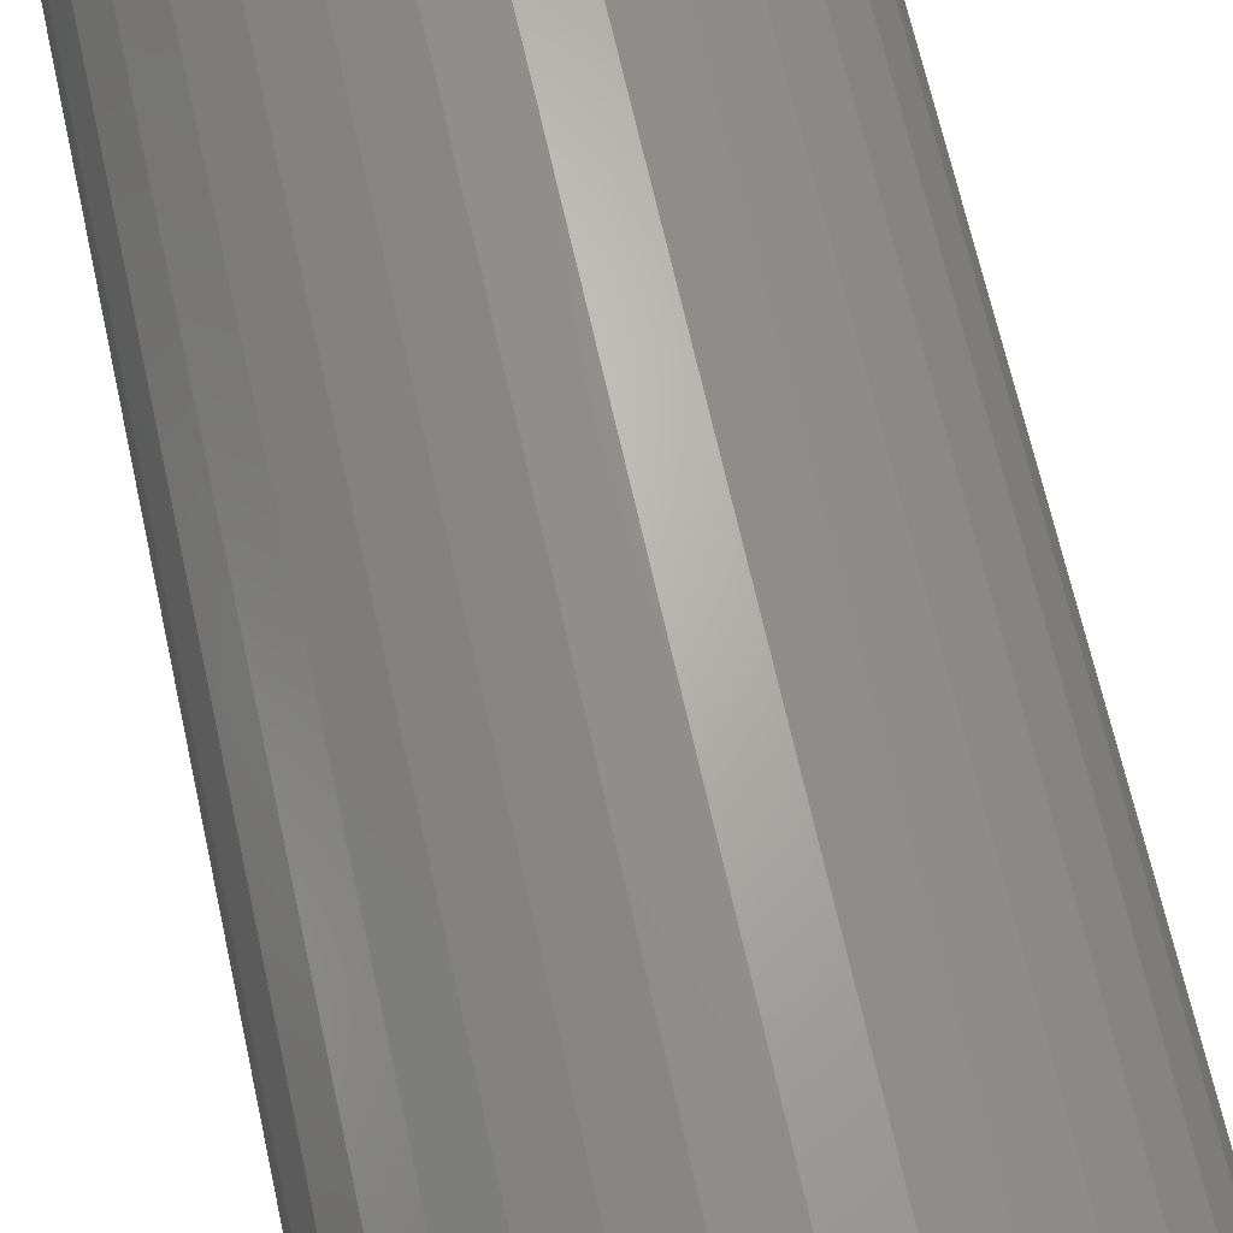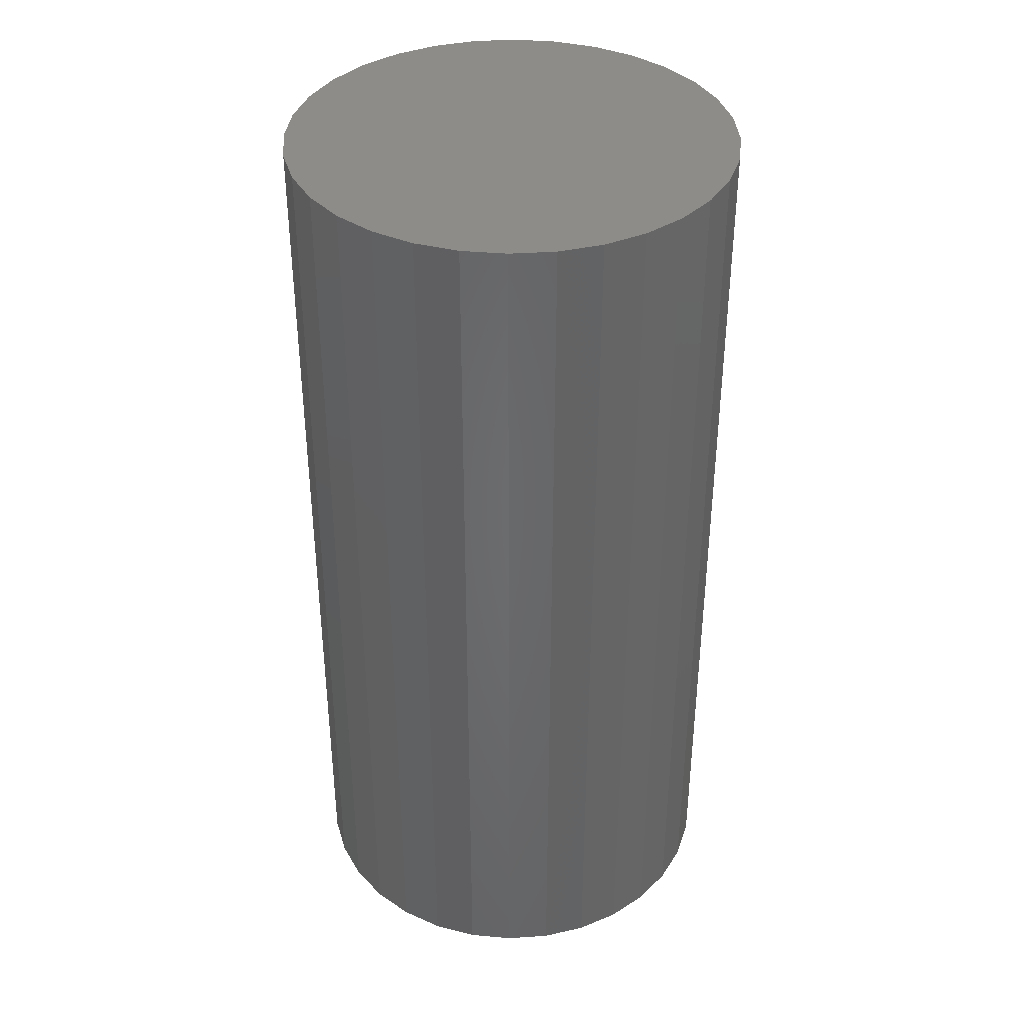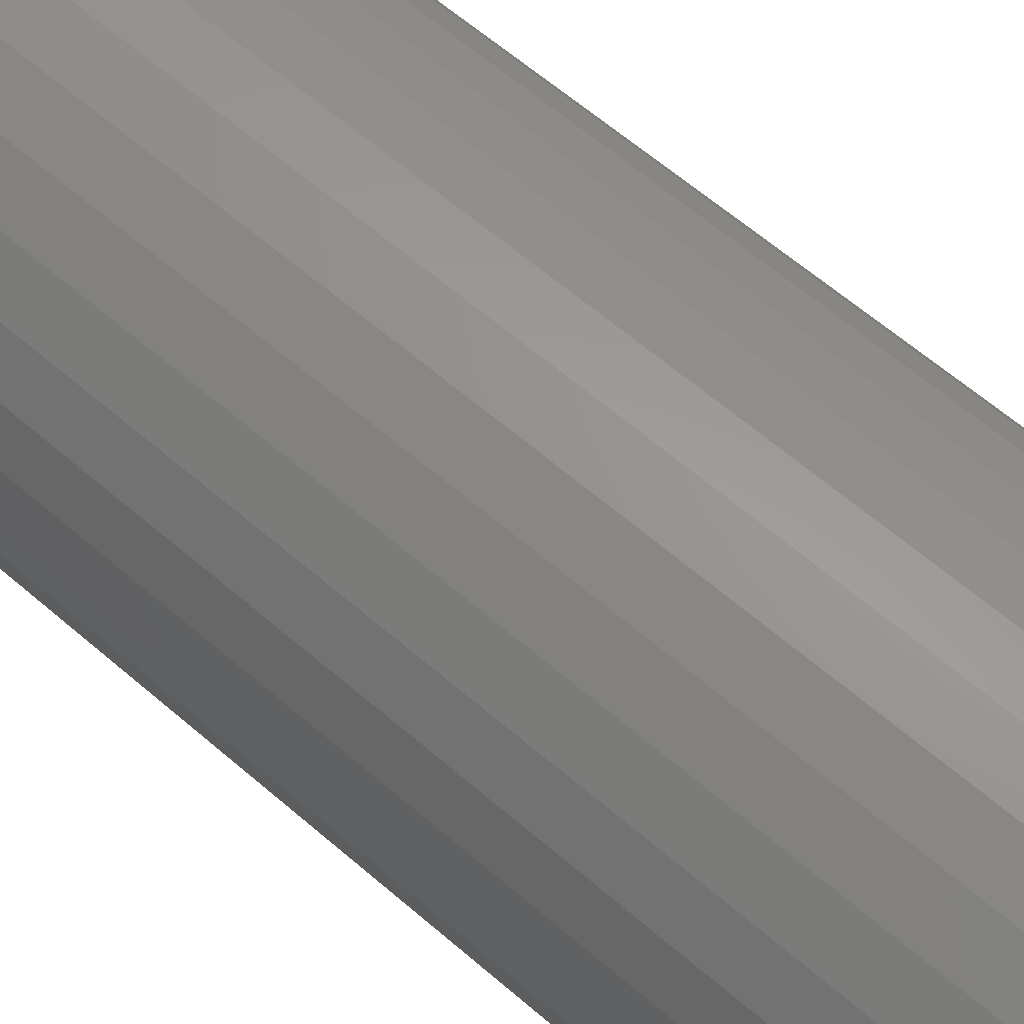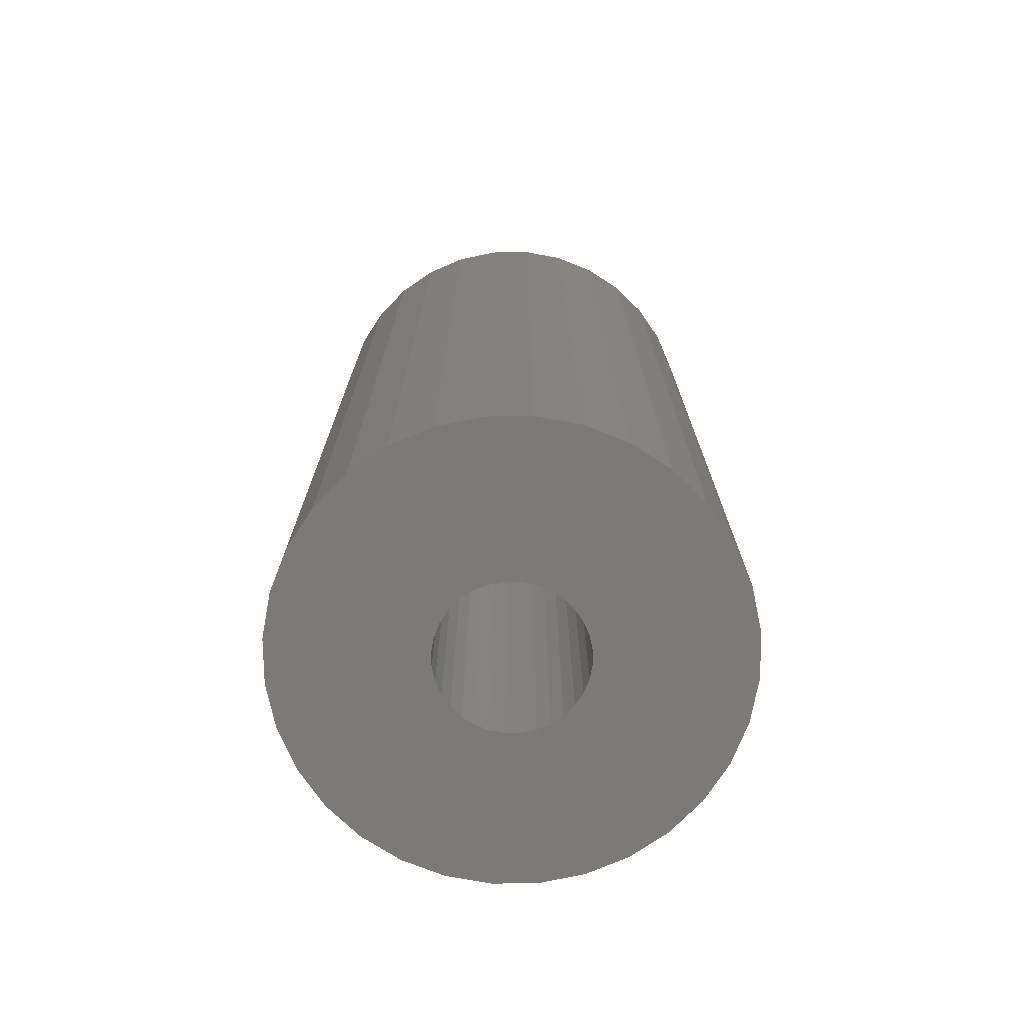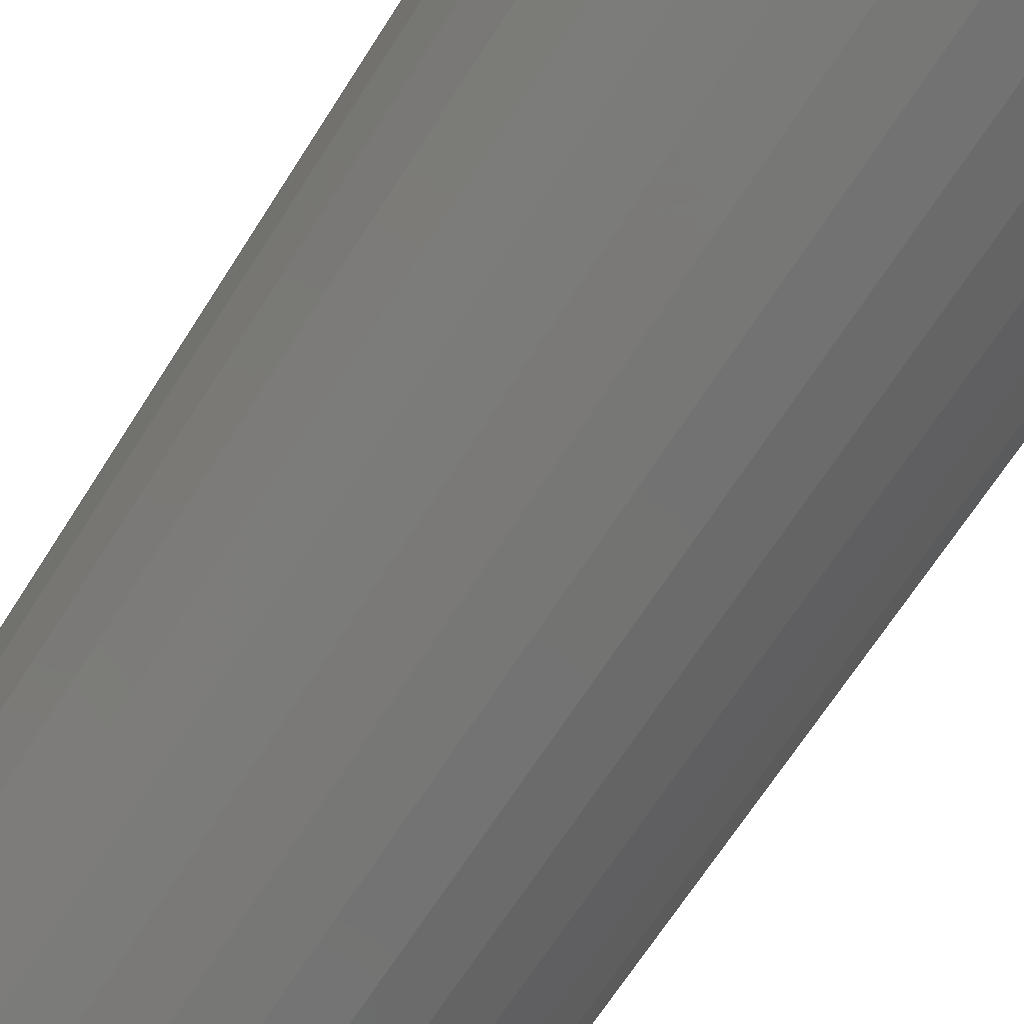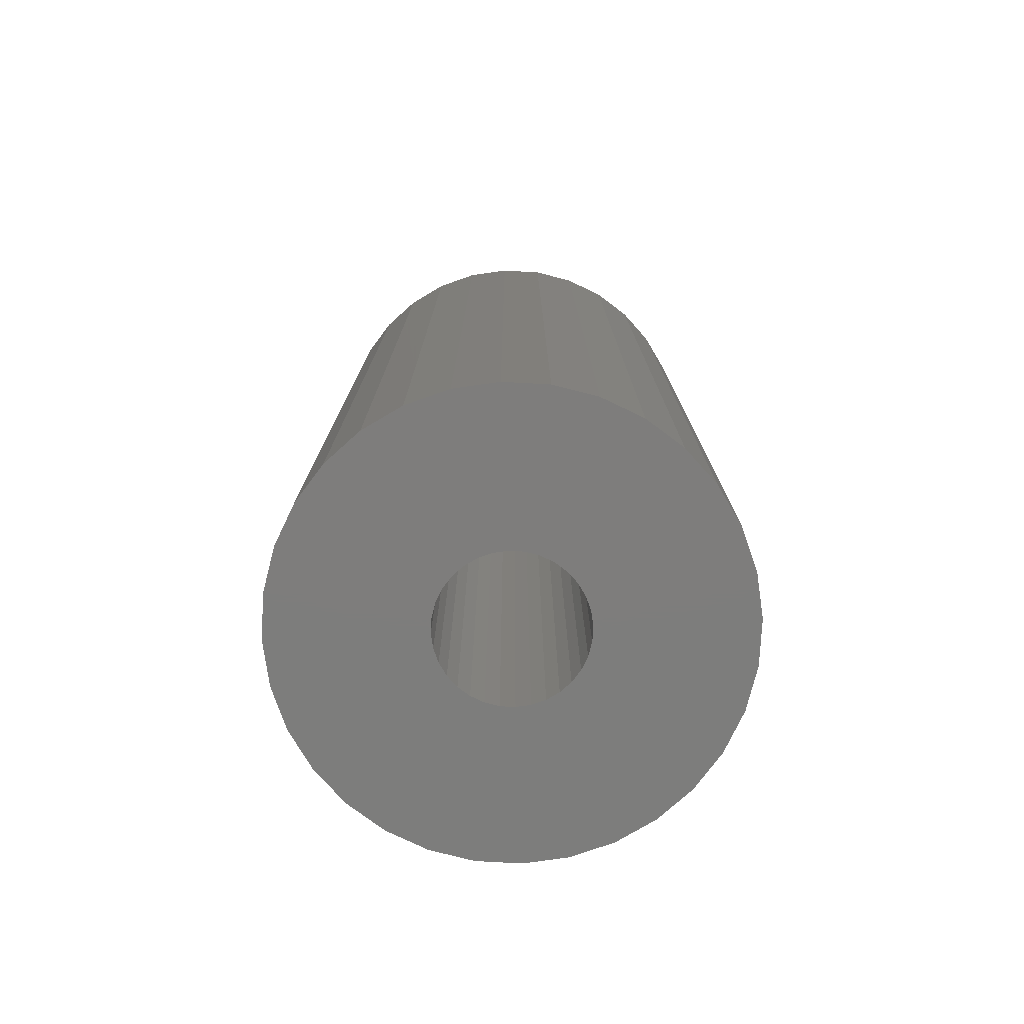
<metadata>
{"format":"stl","ext":"stl","renderer":"f3d","projection":"perspective","resolution":1024,"background":"white","views":[{"elev":67.3,"azim":-12.5,"up":"+Z"},{"elev":38.1,"azim":-145.4,"up":"+Y"},{"elev":64.1,"azim":130.8,"up":"+Z"},{"elev":-73.7,"azim":51.4,"up":"+Y"},{"elev":-67.6,"azim":-32.5,"up":"+Z"},{"elev":-77.0,"azim":-110.0,"up":"+Y"}]}
</metadata>
<code>
# stl→obj: 128 verts, 252 faces
v -0.04381 -0.75 0.04512
v -0.1915 -0.75 0.03836
v -0.05175 -0.75 0.03545
v -0.06127 -0.75 -0.01245
v -0.1915 -0.75 -0.03836
v -0.05764 -0.75 -0.02442
v -0.05175 -0.75 -0.03545
v -0.04381 -0.75 -0.04512
v 0.04644 -0.75 0.04512
v 0.05438 -0.75 0.03545
v 0.1942 -0.75 0.03836
v 0.1942 -0.75 -0.03836
v 0.06391 -0.75 -0.01245
v 0.06027 -0.75 -0.02442
v 0.05438 -0.75 -0.03545
v 0.04644 -0.75 -0.04512
v 0.001316 -0.75 0.06382
v 0.01377 -0.75 0.06259
v 0.183 -0.75 0.07525
v 0.1648 -0.75 0.1092
v 0.1404 -0.75 0.139
v 0.1106 -0.75 0.1635
v 0.07656 -0.75 0.1817
v 0.03968 -0.75 0.1929
v 0.001316 -0.75 0.1966
v -0.03704 -0.75 0.1929
v -0.07393 -0.75 0.1817
v -0.1079 -0.75 0.1635
v -0.1377 -0.75 0.139
v -0.1622 -0.75 0.1092
v -0.1803 -0.75 0.07525
v -0.03414 -0.75 0.05306
v -0.02311 -0.75 0.05896
v -0.01113 -0.75 0.06259
v -0.1803 -0.75 -0.07525
v -0.1622 -0.75 -0.1092
v 0.001316 -0.75 -0.06382
v -0.01113 -0.75 -0.06259
v -0.02311 -0.75 -0.05896
v -0.03414 -0.75 -0.05306
v -0.1377 -0.75 -0.139
v -0.1079 -0.75 -0.1635
v -0.07393 -0.75 -0.1817
v -0.03704 -0.75 -0.1929
v 0.001316 -0.75 -0.1966
v 0.03968 -0.75 -0.1929
v 0.07656 -0.75 -0.1817
v 0.1106 -0.75 -0.1635
v 0.1404 -0.75 -0.139
v 0.1648 -0.75 -0.1092
v 0.183 -0.75 -0.07525
v 0.02574 -0.75 0.05896
v 0.03677 -0.75 0.05306
v 0.03677 -0.75 -0.05306
v 0.02574 -0.75 -0.05896
v 0.01377 -0.75 -0.06259
v -0.1953 -0.75 2.838e-17
v -0.06127 -0.75 0.01245
v -0.05764 -0.75 0.02442
v -0.0625 -0.75 3.988e-18
v 0.06391 -0.75 0.01245
v 0.1979 -0.75 -1.977e-17
v 0.06027 -0.75 0.02442
v 0.06513 -0.75 -1.164e-17
v 0.001316 -0.0625 -0.06382
v 0.01377 -0.0625 -0.06259
v 0.02574 -0.0625 -0.05896
v 0.03677 -0.0625 -0.05306
v 0.04644 -0.0625 -0.04512
v 0.05438 -0.0625 -0.03545
v 0.06027 -0.0625 -0.02442
v 0.06391 -0.0625 -0.01245
v 0.06513 -0.0625 -2.727e-17
v -0.01113 -0.0625 -0.06259
v -0.02311 -0.0625 -0.05896
v -0.03414 -0.0625 -0.05306
v -0.04381 -0.0625 -0.04512
v -0.05175 -0.0625 -0.03545
v -0.05764 -0.0625 -0.02442
v -0.06127 -0.0625 -0.01245
v -0.0625 -0.0625 3.988e-18
v 0.001316 -0.0625 0.06382
v -0.01113 -0.0625 0.06259
v -0.02311 -0.0625 0.05896
v -0.03414 -0.0625 0.05306
v -0.04381 -0.0625 0.04512
v -0.05175 -0.0625 0.03545
v -0.05764 -0.0625 0.02442
v -0.06127 -0.0625 0.01245
v 0.01377 -0.0625 0.06259
v 0.02574 -0.0625 0.05896
v 0.03677 -0.0625 0.05306
v 0.04644 -0.0625 0.04512
v 0.05438 -0.0625 0.03545
v 0.06027 -0.0625 0.02442
v 0.06391 -0.0625 0.01245
v 0.1979 0.07031 -6.793e-17
v 0.1942 0.07031 -0.03836
v 0.183 0.07031 -0.07525
v 0.1648 0.07031 -0.1092
v 0.1404 0.07031 -0.139
v 0.1106 0.07031 -0.1635
v 0.07656 0.07031 -0.1817
v 0.03968 0.07031 -0.1929
v 0.001316 0.07031 -0.1966
v -0.03704 0.07031 -0.1929
v -0.07393 0.07031 -0.1817
v -0.1079 0.07031 -0.1635
v -0.1377 0.07031 -0.139
v -0.1622 0.07031 -0.1092
v -0.1803 0.07031 -0.07525
v -0.1915 0.07031 -0.03836
v -0.1953 0.07031 2.838e-17
v -0.1915 0.07031 0.03836
v -0.1803 0.07031 0.07525
v -0.1622 0.07031 0.1092
v -0.1377 0.07031 0.139
v -0.1079 0.07031 0.1635
v -0.07393 0.07031 0.1817
v -0.03704 0.07031 0.1929
v 0.001316 0.07031 0.1966
v 0.03968 0.07031 0.1929
v 0.07656 0.07031 0.1817
v 0.1106 0.07031 0.1635
v 0.1404 0.07031 0.139
v 0.1648 0.07031 0.1092
v 0.183 0.07031 0.07525
v 0.1942 0.07031 0.03836
f 1 2 3
f 4 5 6
f 5 7 6
f 8 7 5
f 9 10 11
f 12 13 14
f 12 14 15
f 12 15 16
f 17 18 19
f 17 19 20
f 17 20 21
f 17 21 22
f 17 22 23
f 17 23 24
f 17 24 25
f 17 25 26
f 17 26 27
f 17 27 28
f 17 28 29
f 17 29 30
f 17 30 31
f 31 2 1
f 31 1 32
f 31 32 33
f 31 33 34
f 31 34 17
f 35 36 37
f 35 37 38
f 35 38 39
f 35 39 40
f 35 40 8
f 35 8 5
f 37 36 41
f 37 41 42
f 37 42 43
f 37 43 44
f 37 44 45
f 37 45 46
f 37 46 47
f 37 47 48
f 37 48 49
f 37 49 50
f 37 50 51
f 19 18 52
f 19 52 53
f 19 53 9
f 19 9 11
f 51 12 16
f 51 16 54
f 51 54 55
f 51 55 56
f 51 56 37
f 57 58 2
f 2 58 59
f 2 59 3
f 5 4 57
f 57 4 60
f 57 60 58
f 61 62 63
f 63 62 11
f 63 11 10
f 13 12 64
f 64 12 62
f 64 62 61
f 65 56 66
f 66 56 55
f 66 55 67
f 67 55 54
f 67 54 68
f 68 54 16
f 68 16 69
f 69 16 15
f 69 15 70
f 70 15 14
f 70 14 71
f 71 14 13
f 71 13 72
f 72 13 64
f 72 64 73
f 56 65 37
f 37 65 74
f 37 74 38
f 38 74 75
f 38 75 39
f 39 75 76
f 39 76 40
f 40 76 77
f 40 77 8
f 8 77 78
f 8 78 7
f 7 78 79
f 7 79 6
f 6 79 80
f 6 80 4
f 4 80 81
f 4 81 60
f 82 34 83
f 83 34 33
f 83 33 84
f 84 33 32
f 84 32 85
f 85 32 1
f 85 1 86
f 86 1 3
f 86 3 87
f 87 3 59
f 87 59 88
f 88 59 58
f 88 58 89
f 89 58 60
f 89 60 81
f 34 82 17
f 17 82 90
f 17 90 18
f 18 90 91
f 18 91 52
f 52 91 92
f 52 92 53
f 53 92 93
f 53 93 9
f 9 93 94
f 9 94 10
f 10 94 95
f 10 95 63
f 63 95 96
f 63 96 61
f 61 96 73
f 61 73 64
f 97 62 98
f 98 62 12
f 98 12 99
f 99 12 51
f 99 51 100
f 100 51 50
f 100 50 101
f 101 50 49
f 101 49 102
f 102 49 48
f 102 48 103
f 103 48 47
f 103 47 104
f 104 47 46
f 104 46 105
f 105 46 45
f 105 45 106
f 106 45 44
f 106 44 107
f 107 44 43
f 107 43 108
f 108 43 42
f 108 42 109
f 109 42 41
f 109 41 110
f 110 41 36
f 110 36 111
f 111 36 35
f 111 35 112
f 112 35 5
f 112 5 113
f 113 5 57
f 113 57 114
f 114 57 2
f 114 2 115
f 115 2 31
f 115 31 116
f 116 31 30
f 116 30 117
f 117 30 29
f 117 29 118
f 118 29 28
f 118 28 119
f 119 28 27
f 119 27 120
f 120 27 26
f 120 26 121
f 121 26 25
f 121 25 122
f 122 25 24
f 122 24 123
f 123 24 23
f 123 23 124
f 124 23 22
f 124 22 125
f 125 22 21
f 125 21 126
f 126 21 20
f 126 20 127
f 127 20 19
f 127 19 128
f 128 19 11
f 128 11 97
f 97 11 62
f 121 122 120
f 119 120 122
f 123 119 122
f 104 106 103
f 105 106 104
f 106 107 103
f 103 107 108
f 103 108 102
f 102 108 109
f 102 109 101
f 101 109 110
f 101 110 100
f 100 110 111
f 100 111 99
f 99 111 112
f 99 112 98
f 98 112 113
f 98 113 97
f 97 113 114
f 97 114 128
f 128 114 115
f 128 115 127
f 127 115 116
f 127 116 126
f 126 116 117
f 126 117 125
f 125 117 118
f 125 118 124
f 124 118 119
f 124 119 123
f 73 96 72
f 72 96 95
f 72 95 71
f 71 95 94
f 71 94 70
f 70 94 93
f 70 93 69
f 69 93 92
f 69 92 68
f 76 86 77
f 77 86 87
f 77 87 78
f 78 87 88
f 78 88 79
f 79 88 89
f 79 89 80
f 81 80 89
f 68 92 67
f 67 92 91
f 67 91 66
f 66 91 90
f 66 90 65
f 65 90 82
f 65 82 74
f 74 82 83
f 74 83 75
f 75 83 84
f 75 84 76
f 76 84 85
f 76 85 86

</code>
